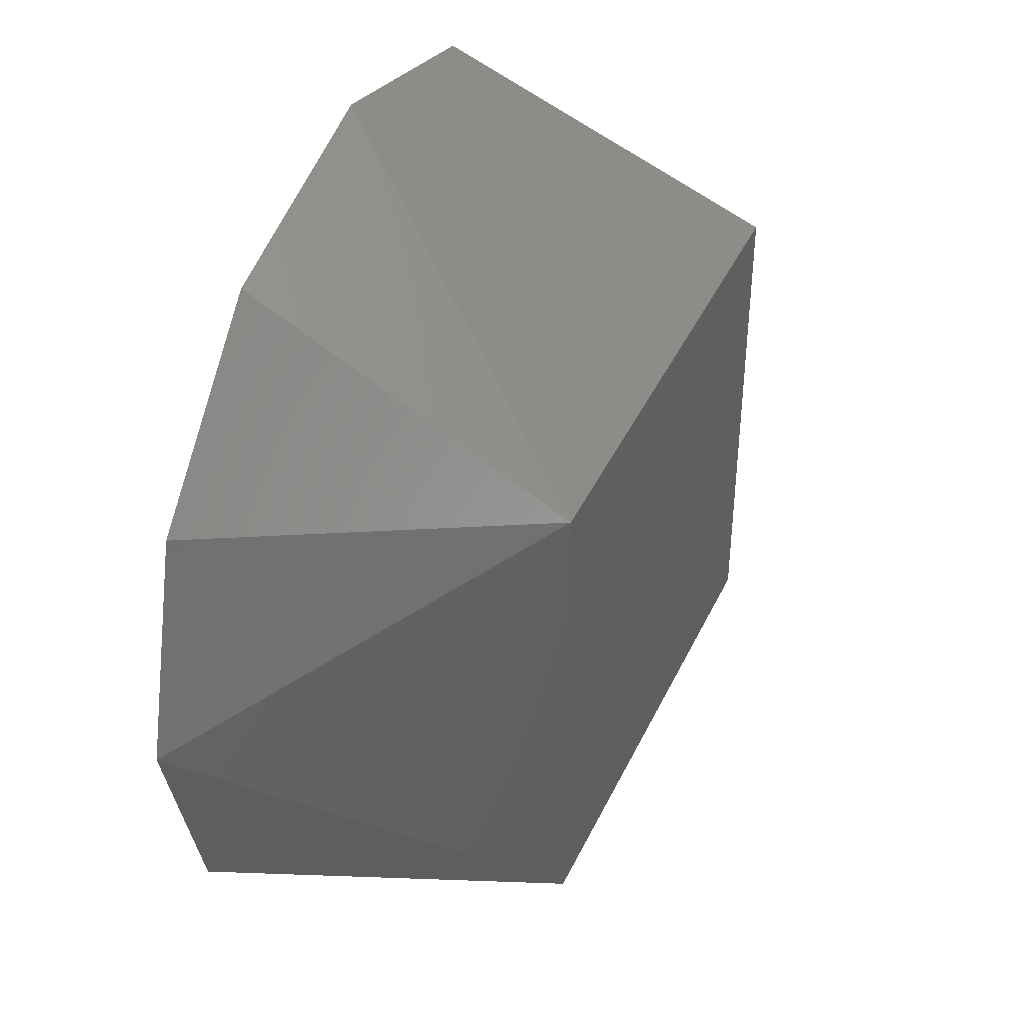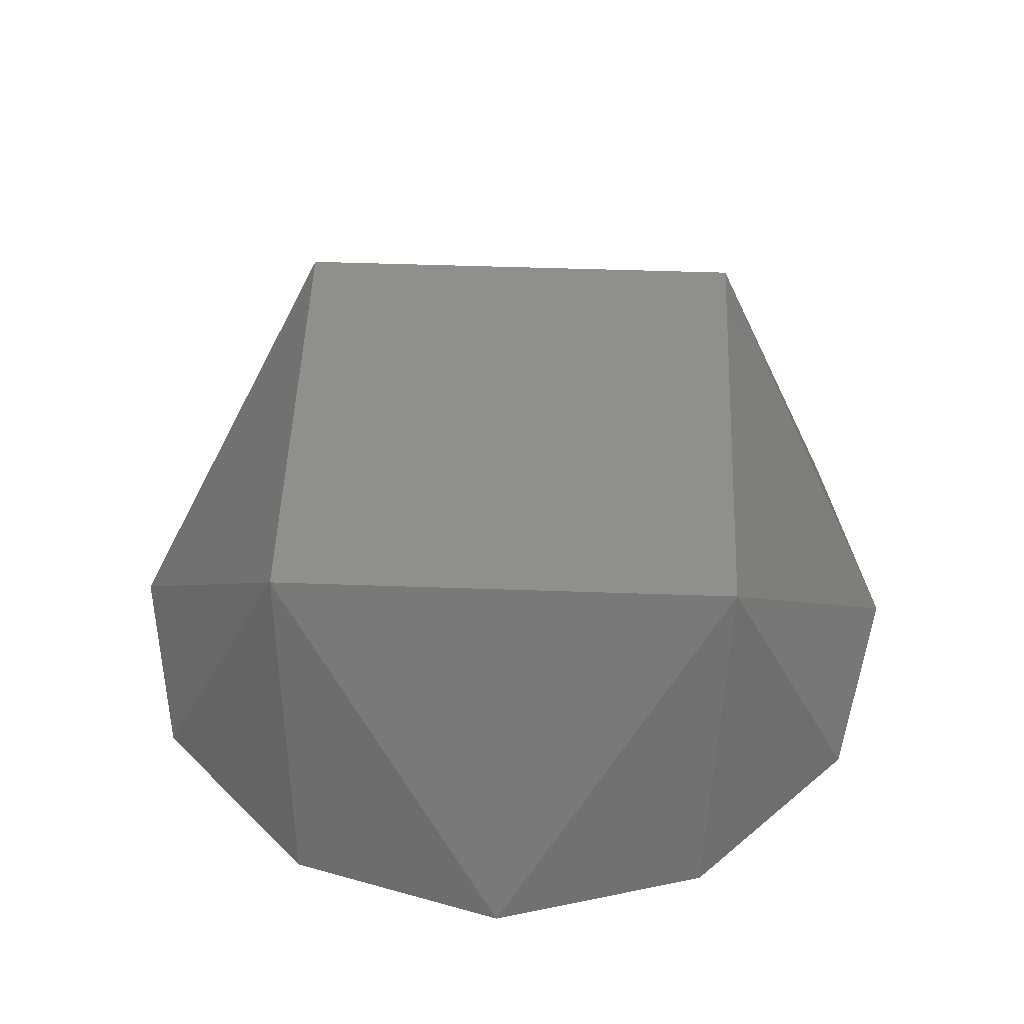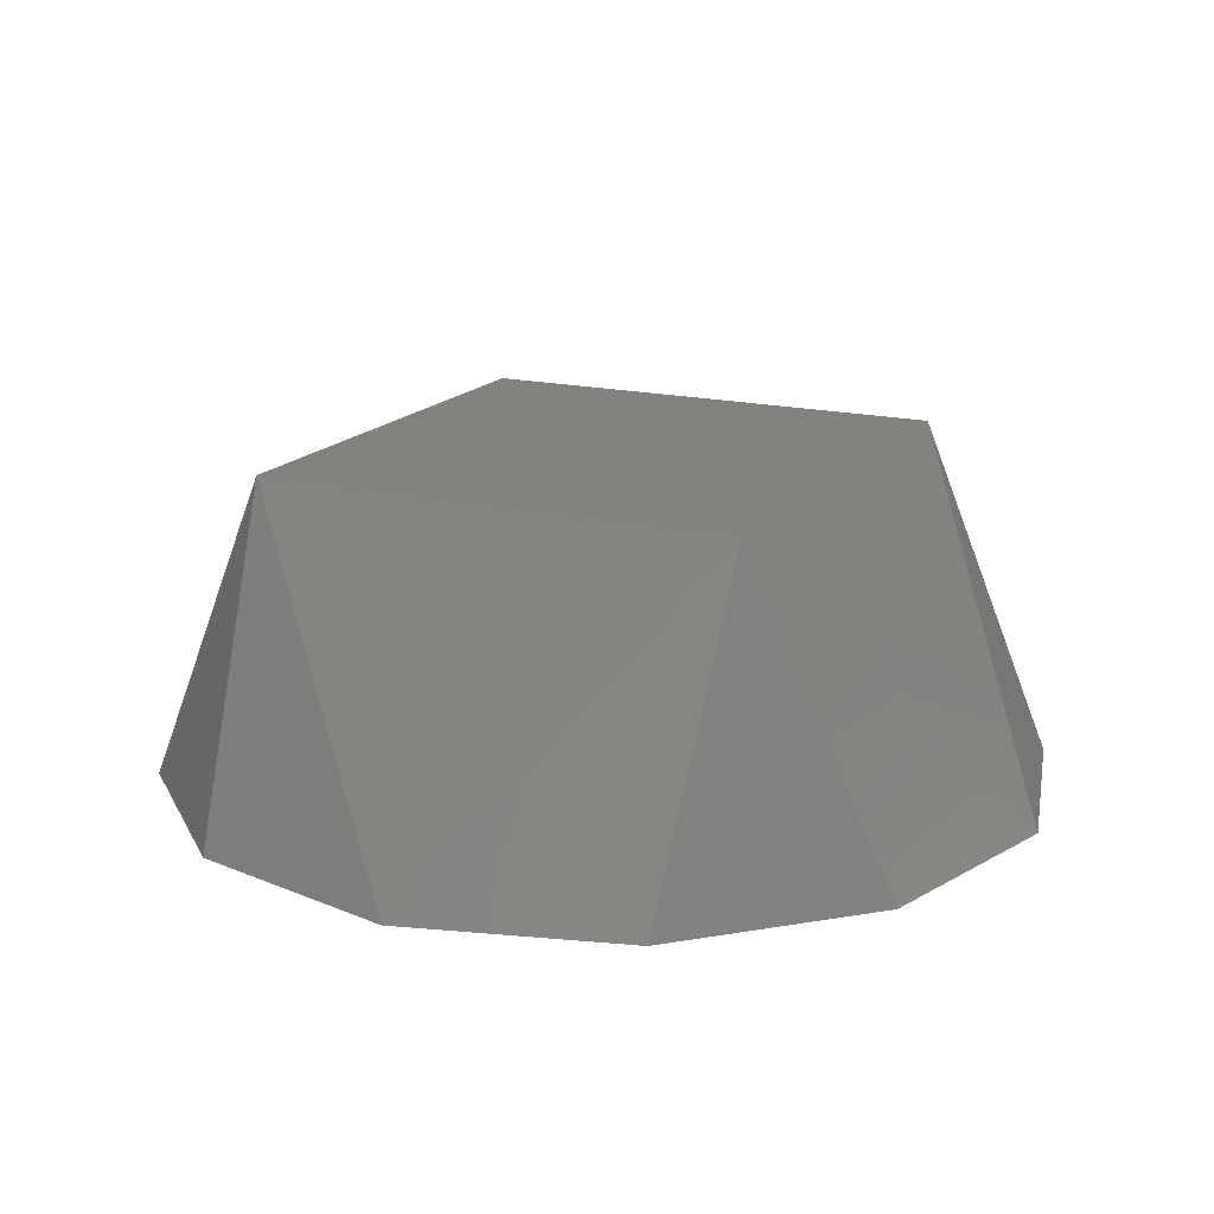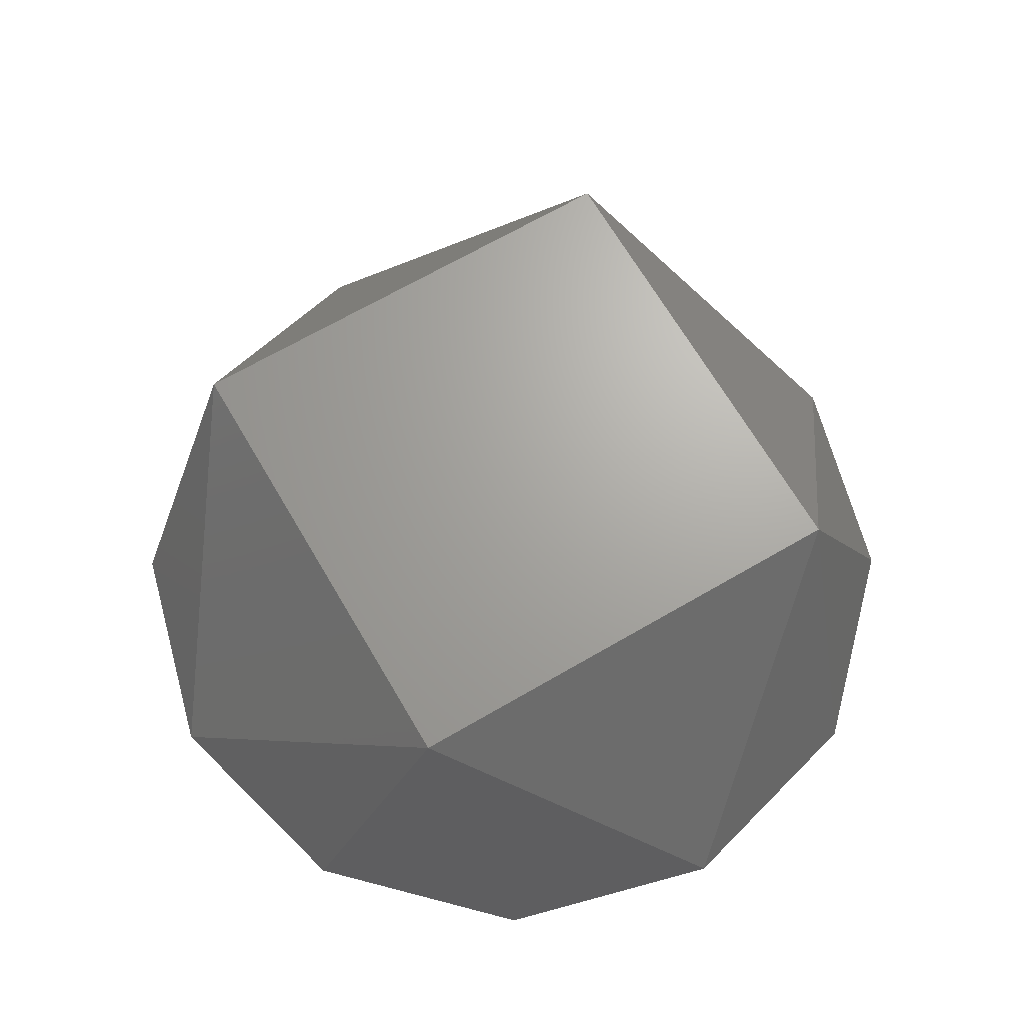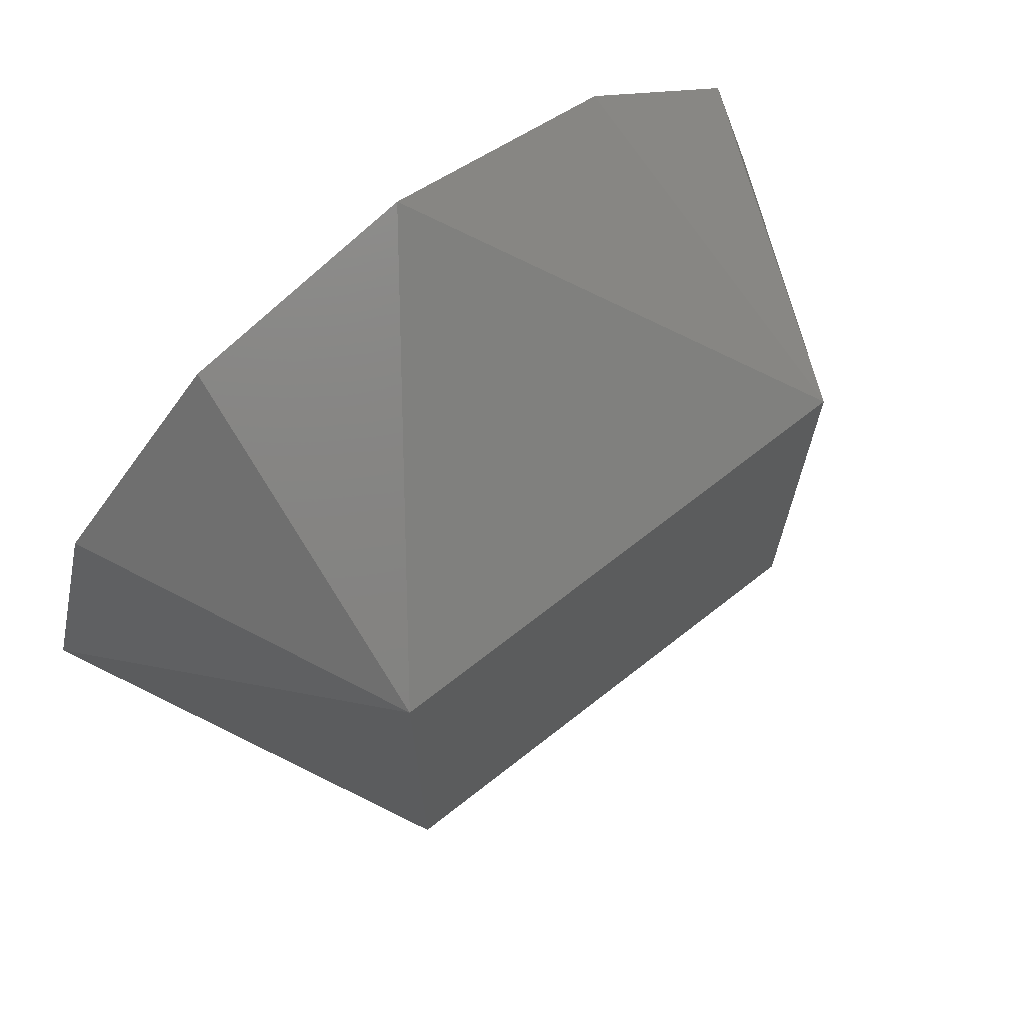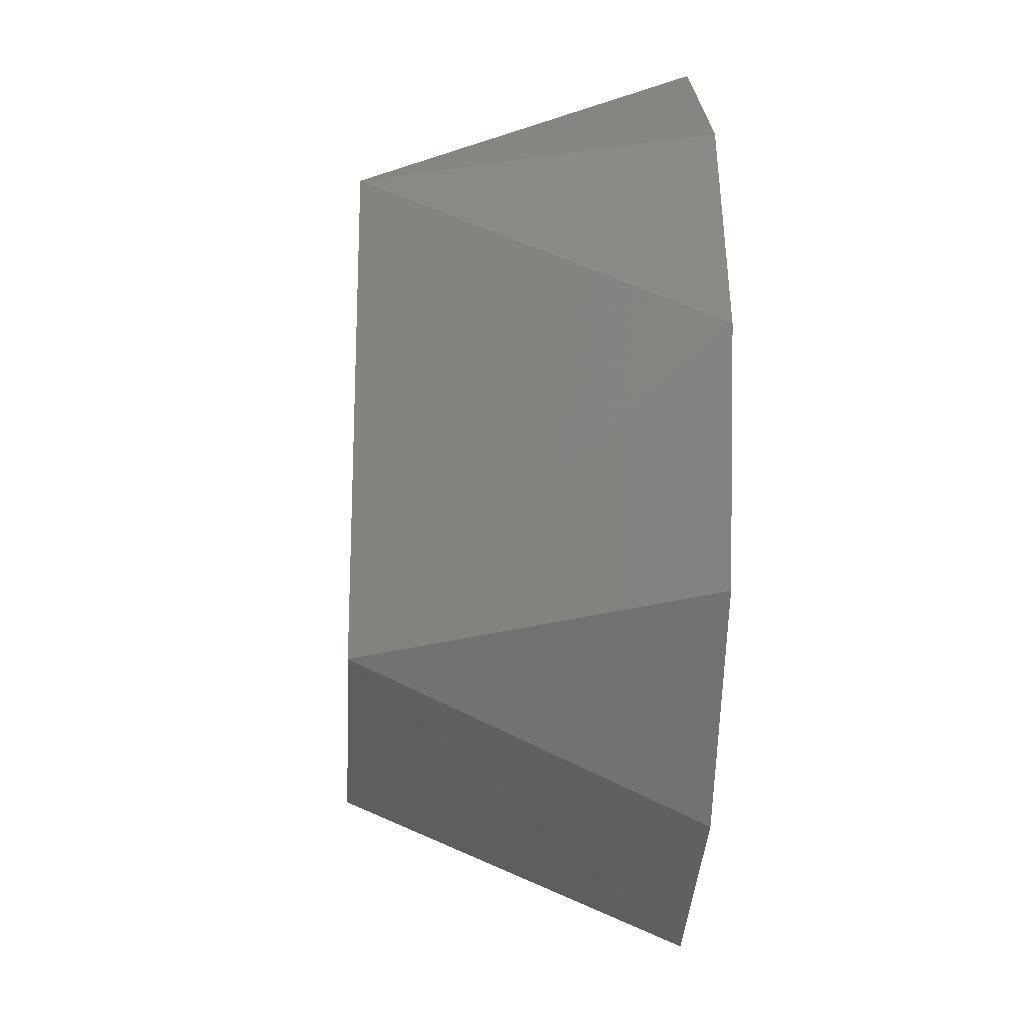
<metadata>
{"format":"stl","ext":"stl","renderer":"f3d","projection":"perspective","resolution":1024,"background":"white","views":[{"elev":41.6,"azim":-66.4,"up":"+Y"},{"elev":49.7,"azim":-87.8,"up":"+Z"},{"elev":16.9,"azim":25.6,"up":"+Z"},{"elev":67.6,"azim":-30.3,"up":"+Z"},{"elev":70.3,"azim":-38.1,"up":"+Y"},{"elev":-21.9,"azim":86.4,"up":"+Y"}]}
</metadata>
<code>
# stl→obj: 16 verts, 18 faces
v 3 -3 4
v -3 -3 4
v 0 -5.5 0
v 2.75 -4.763 0
v 2.75 4.763 0
v 0 5.5 0
v 3 3 4
v 4.763 2.75 0
v 5.5 0 0
v -5.5 0 0
v -3 3 4
v -2.75 4.763 0
v -4.763 -2.75 0
v -2.75 -4.763 0
v 4.763 -2.75 0
v -4.763 2.75 0
f 1 2 3
f 4 1 3
f 5 6 7
f 8 7 9
f 10 2 11
f 2 1 11
f 7 11 1
f 11 6 12
f 11 7 6
f 7 1 9
f 2 13 14
f 1 15 9
f 13 2 10
f 1 4 15
f 11 12 16
f 2 14 3
f 11 16 10
f 7 8 5

</code>
